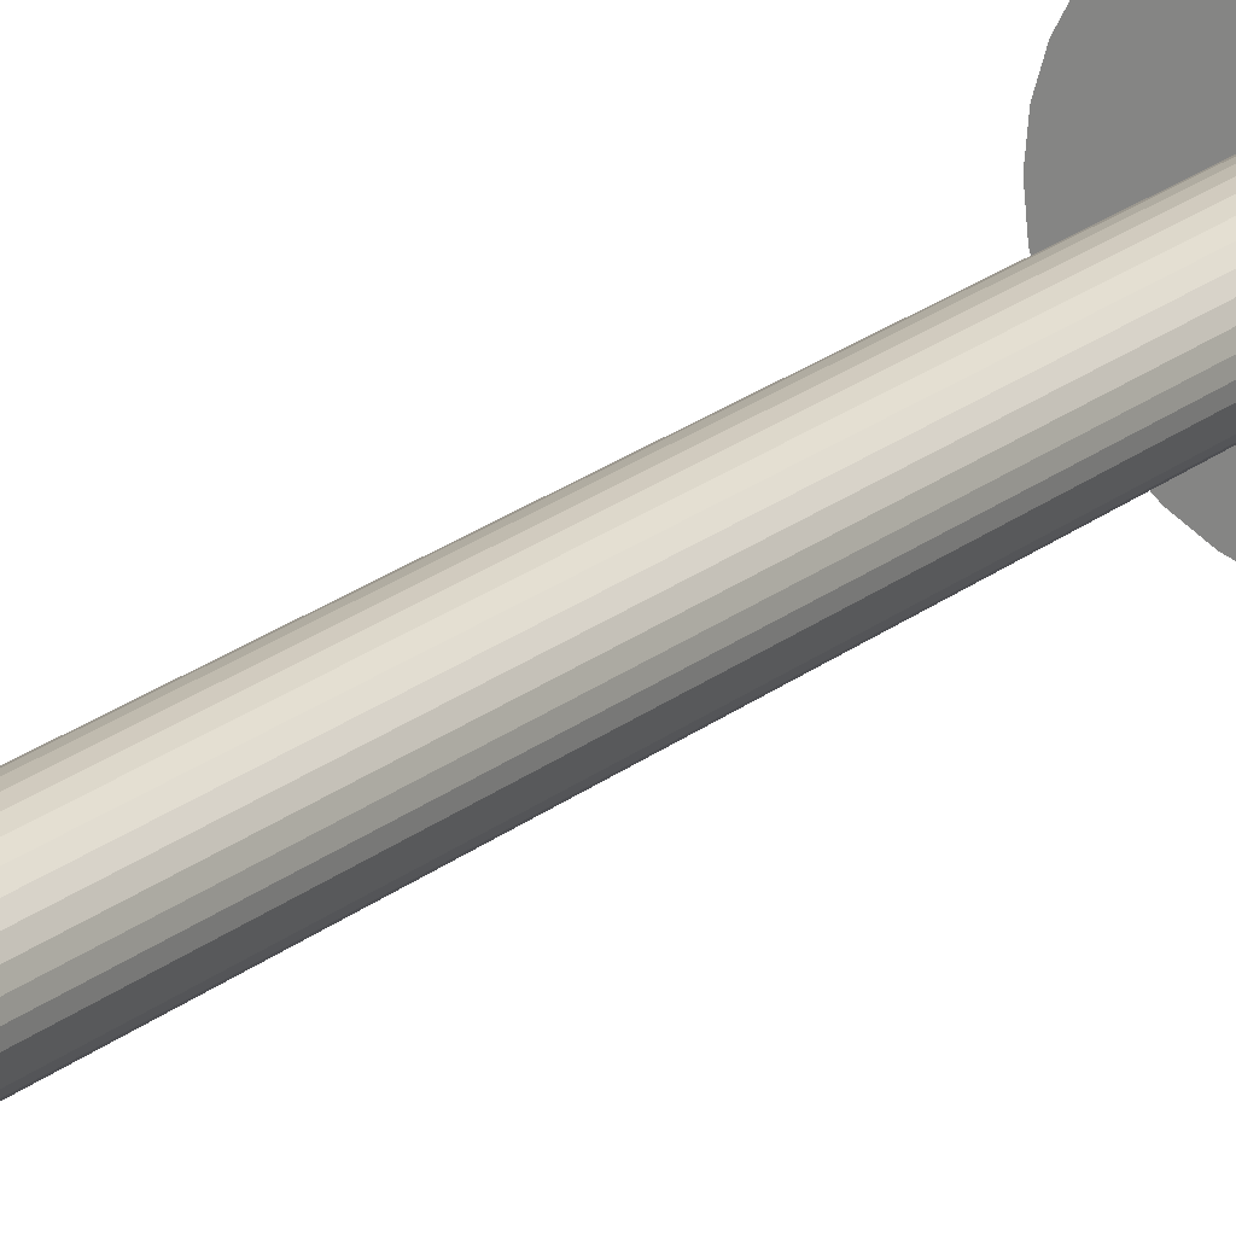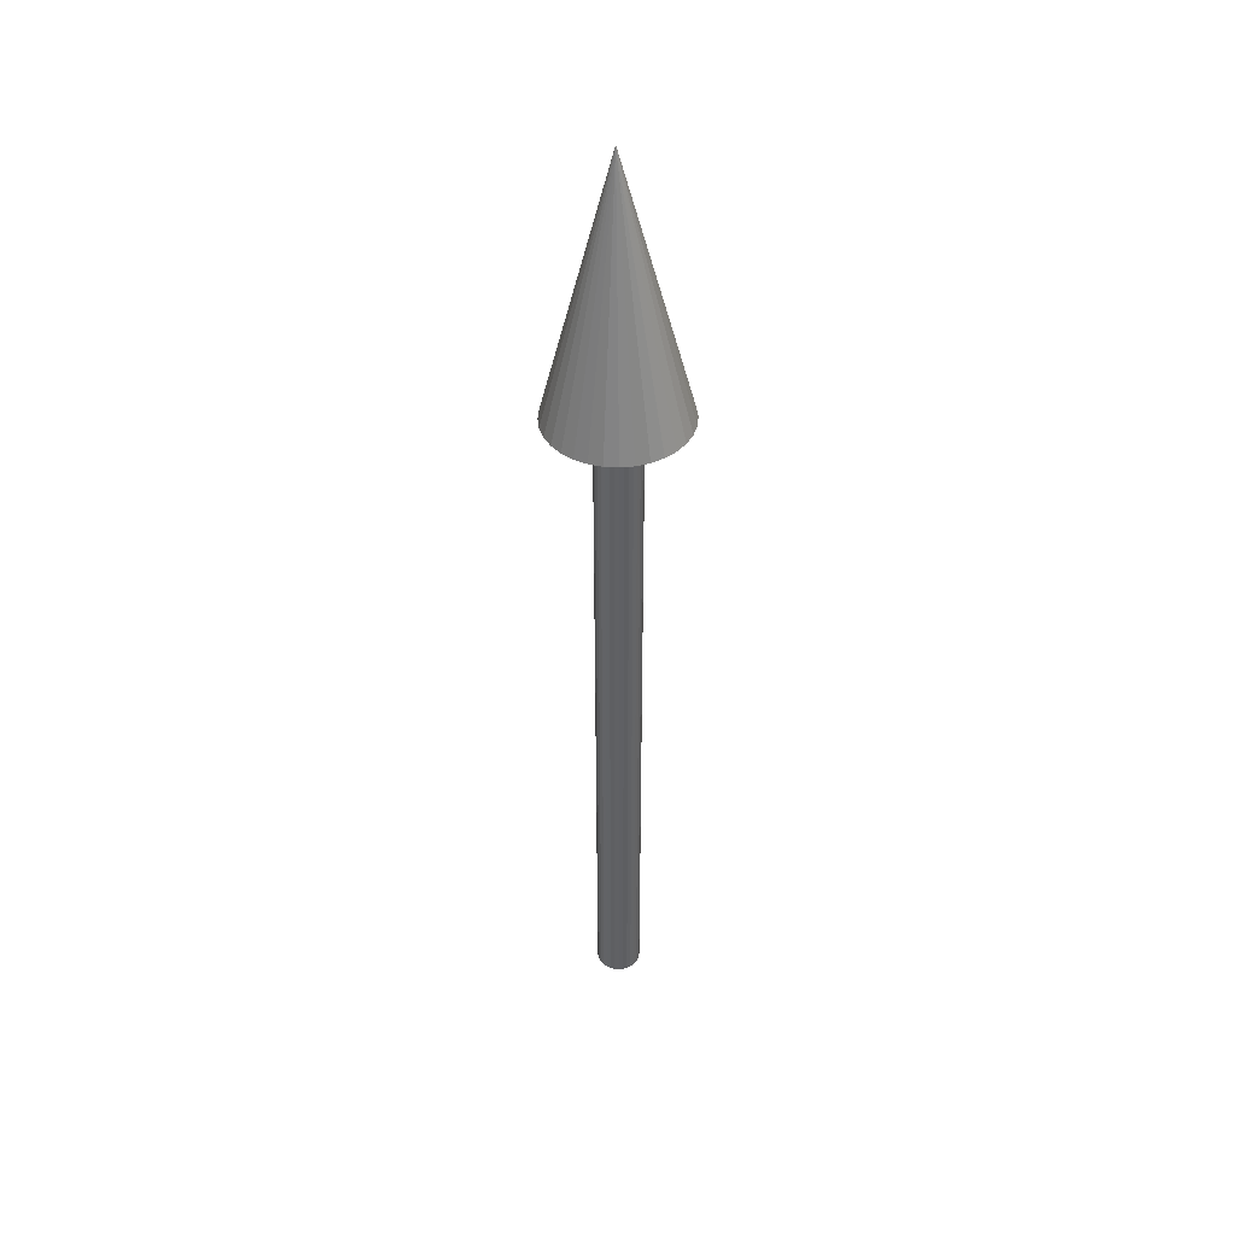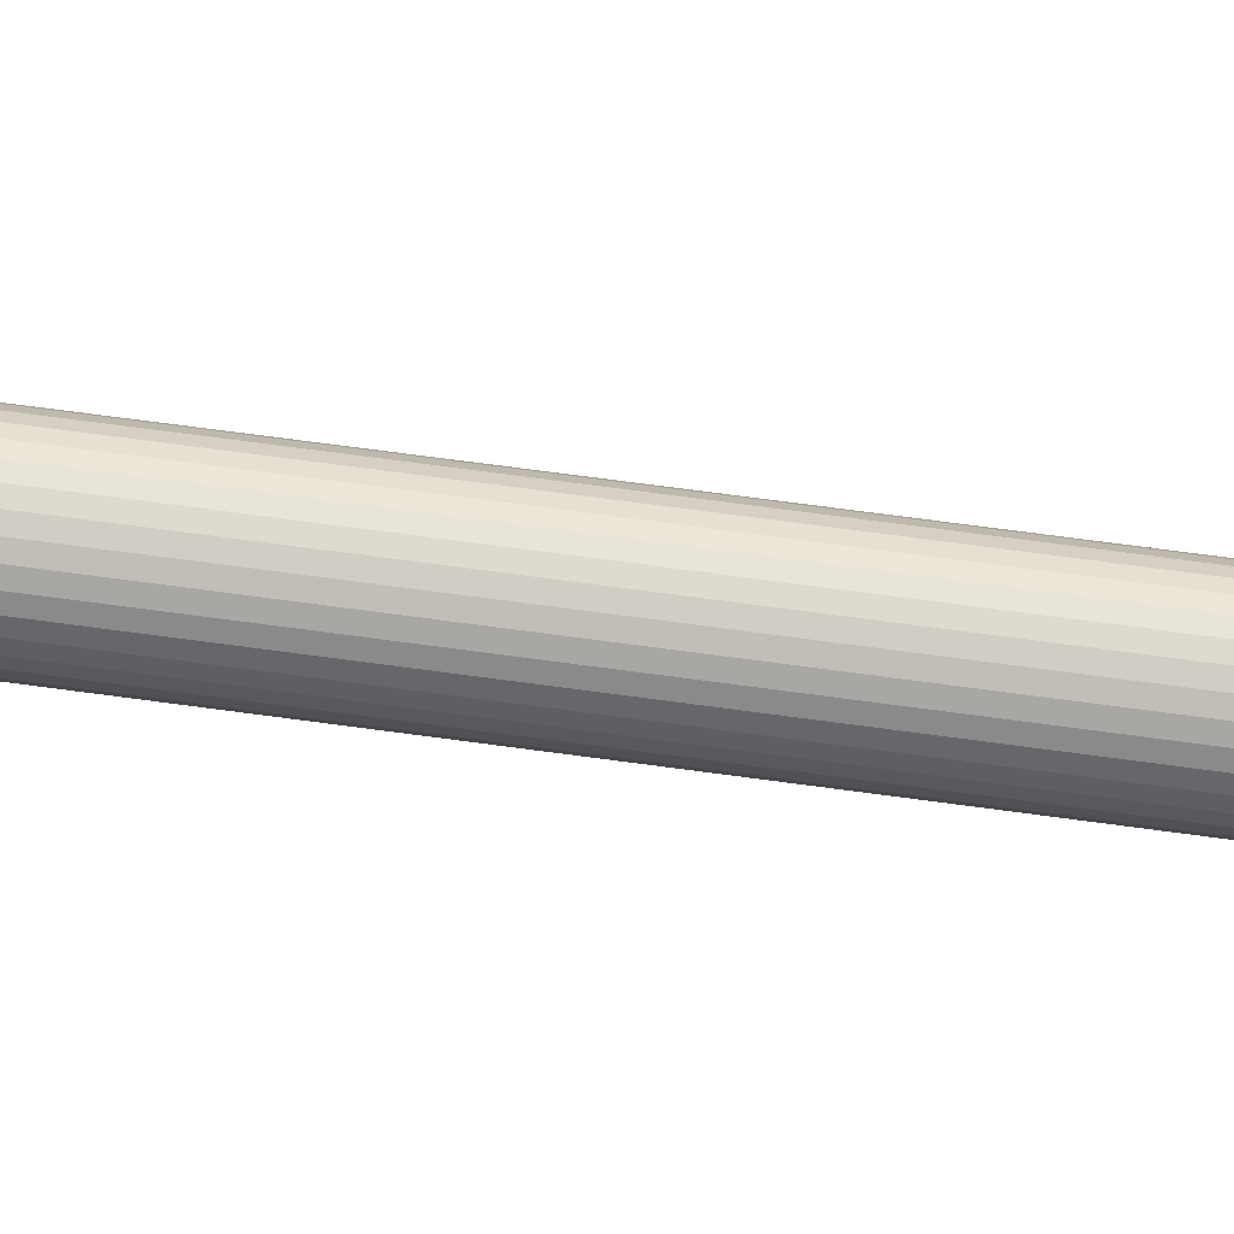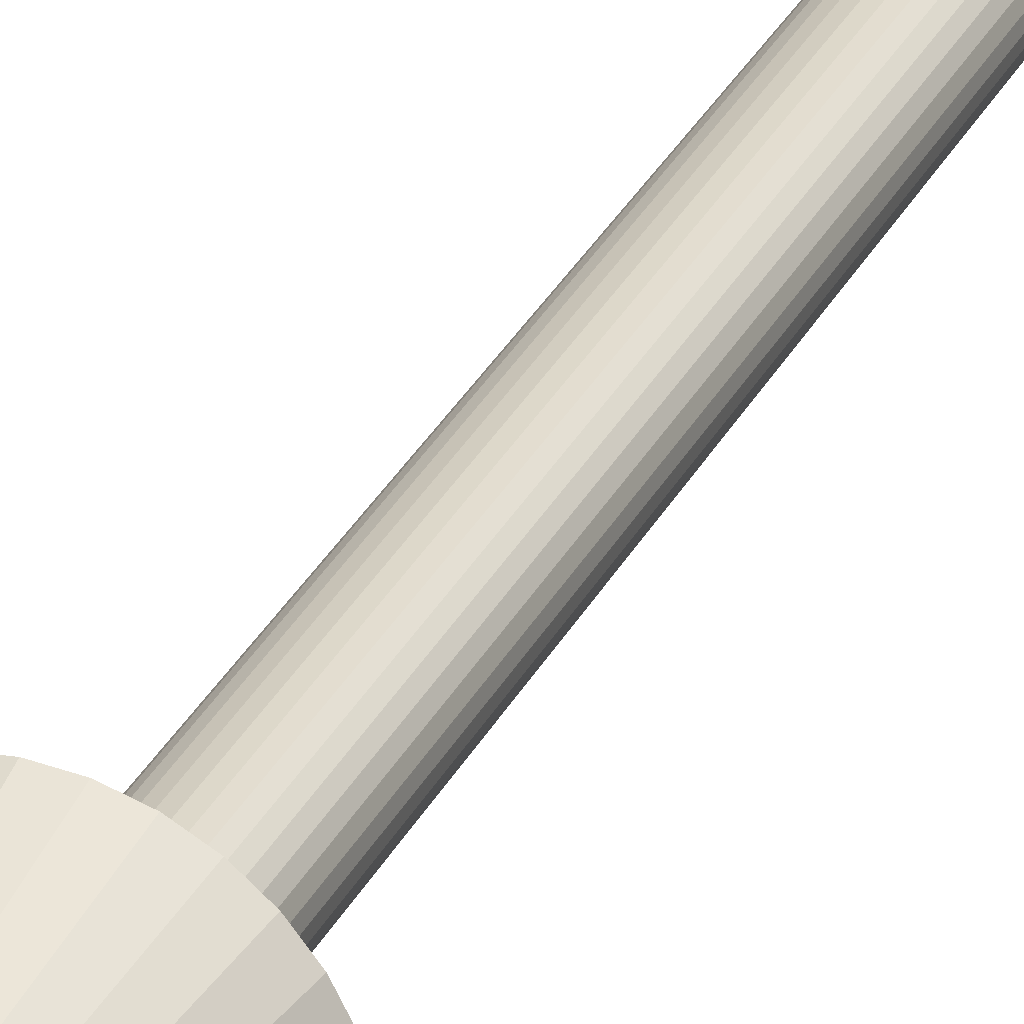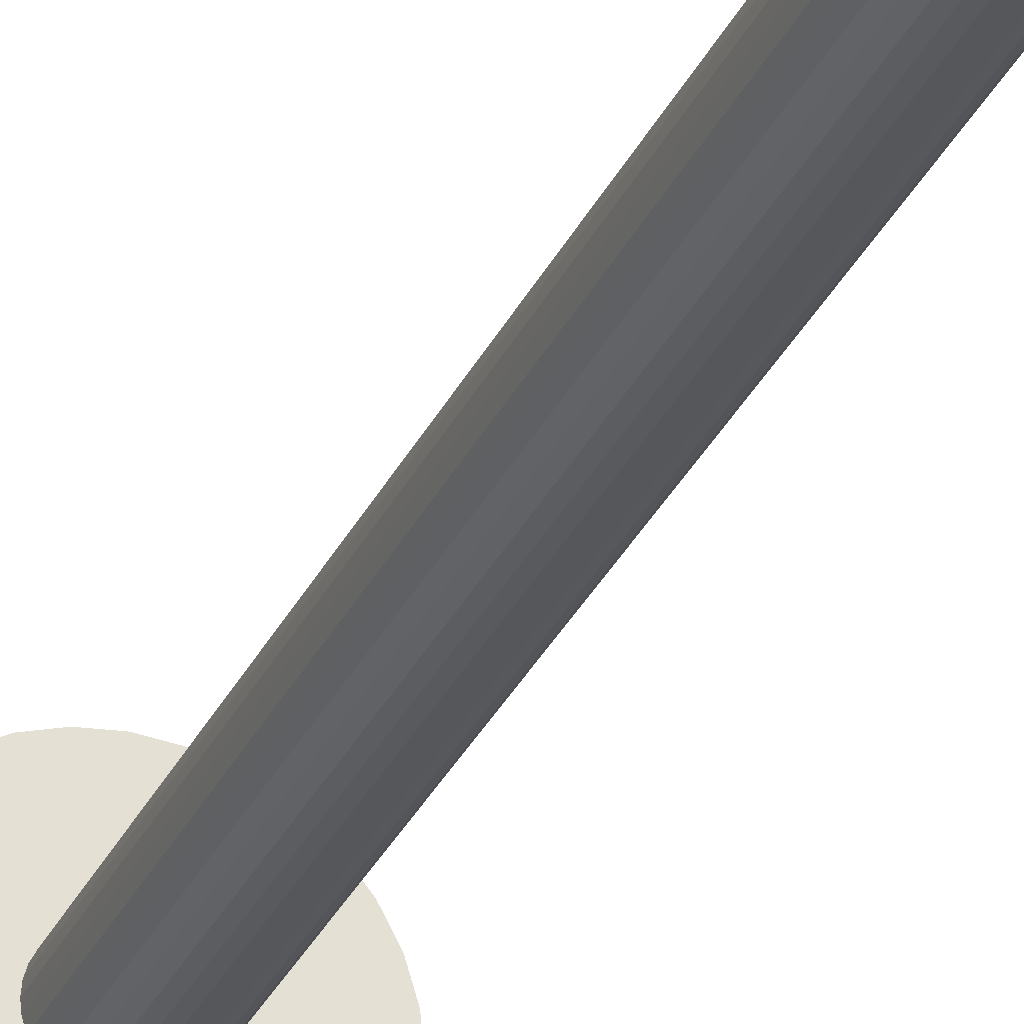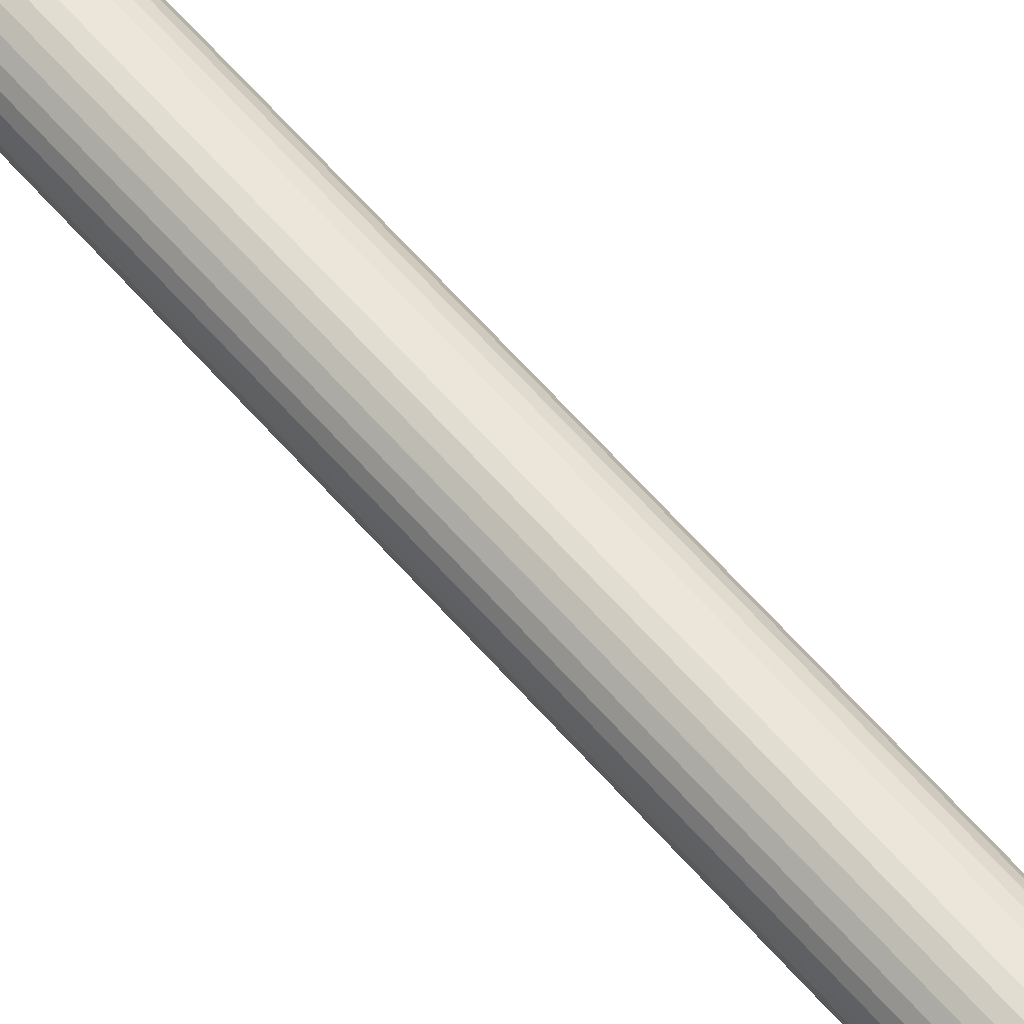
<metadata>
{"format":"obj","ext":"obj","renderer":"f3d","projection":"perspective","resolution":1024,"background":"white","views":[{"elev":20.1,"azim":-146.2,"up":"+Y"},{"elev":42.6,"azim":-23.4,"up":"+Z"},{"elev":53.6,"azim":99.0,"up":"+Y"},{"elev":28.3,"azim":21.4,"up":"+Y"},{"elev":-29.6,"azim":159.1,"up":"+Y"},{"elev":63.1,"azim":139.0,"up":"+Y"}]}
</metadata>
<code>
o Cylinder
v -0.01174 0.000512 -0.005215
v -0.01174 0.000512 0.3502
v -0.01153 0.002579 -0.005215
v -0.01153 0.002579 0.3502
v -0.01093 0.004567 -0.005215
v -0.01093 0.004567 0.3502
v -0.00995 0.006399 -0.005215
v -0.00995 0.006399 0.3502
v -0.008632 0.008004 -0.005215
v -0.008632 0.008004 0.3502
v -0.007026 0.009322 -0.005215
v -0.007026 0.009322 0.3502
v -0.005194 0.0103 -0.005215
v -0.005194 0.0103 0.3502
v -0.003206 0.0109 -0.005215
v -0.003206 0.0109 0.3502
v -0.001139 0.01111 -0.005215
v -0.001139 0.01111 0.3502
v 0.000928 0.0109 -0.005215
v 0.000928 0.0109 0.3502
v 0.002916 0.0103 -0.005215
v 0.002916 0.0103 0.3502
v 0.004748 0.009322 -0.005215
v 0.004748 0.009322 0.3502
v 0.006354 0.008004 -0.005215
v 0.006354 0.008004 0.3502
v 0.007671 0.006399 -0.005215
v 0.007671 0.006399 0.3502
v 0.00865 0.004567 -0.005215
v 0.008651 0.004567 0.3502
v 0.009253 0.002579 -0.005215
v 0.009254 0.002579 0.3502
v 0.009457 0.000512 -0.005215
v 0.009457 0.000512 0.3502
v 0.009253 -0.001556 -0.005215
v 0.009254 -0.001556 0.3502
v 0.00865 -0.003543 -0.005215
v 0.008651 -0.003543 0.3502
v 0.007671 -0.005375 -0.005215
v 0.007671 -0.005375 0.3502
v 0.006354 -0.006981 -0.005215
v 0.006354 -0.006981 0.3502
v 0.004748 -0.008299 -0.005215
v 0.004748 -0.008299 0.3502
v 0.002916 -0.009278 -0.005215
v 0.002916 -0.009278 0.3502
v 0.000928 -0.009881 -0.005215
v 0.000928 -0.009881 0.3502
v -0.001139 -0.01009 -0.005215
v -0.001139 -0.01009 0.3502
v -0.003206 -0.009881 -0.005215
v -0.003206 -0.009881 0.3502
v -0.005194 -0.009278 -0.005215
v -0.005194 -0.009278 0.3502
v -0.007026 -0.008299 -0.005215
v -0.007026 -0.008299 0.3502
v -0.008632 -0.006981 -0.005215
v -0.008632 -0.006981 0.3502
v -0.00995 -0.005375 -0.005215
v -0.00995 -0.005375 0.3502
v -0.01093 -0.003543 -0.005215
v -0.01093 -0.003543 0.3502
v -0.01153 -0.001556 -0.005215
v -0.01153 -0.001556 0.3502
f 1 2 4 3
f 3 4 6 5
f 5 6 8 7
f 7 8 10 9
f 9 10 12 11
f 11 12 14 13
f 13 14 16 15
f 15 16 18 17
f 17 18 20 19
f 19 20 22 21
f 21 22 24 23
f 23 24 26 25
f 25 26 28 27
f 27 28 30 29
f 29 30 32 31
f 31 32 34 33
f 33 34 36 35
f 35 36 38 37
f 37 38 40 39
f 39 40 42 41
f 41 42 44 43
f 43 44 46 45
f 45 46 48 47
f 47 48 50 49
f 49 50 52 51
f 51 52 54 53
f 53 54 56 55
f 55 56 58 57
f 57 58 60 59
f 59 60 62 61
f 4 2 64 62 60 58 56 54 52 50 48 46 44 42 40 38 36 34 32 30 28 26 24 22 20 18 16 14 12 10 8 6
f 61 62 64 63
f 63 64 2 1
f 1 3 5 7 9 11 13 15 17 19 21 23 25 27 29 31 33 35 37 39 41 43 45 47 49 51 53 55 57 59 61 63
o Cone
v -0.03381 0.000512 0.3372
v -0.03319 0.006824 0.3373
v -0.03135 0.01289 0.3373
v -0.02836 0.01849 0.3373
v -0.02434 0.02339 0.3373
v -0.01944 0.02741 0.3374
v -0.01384 0.0304 0.3374
v -0.007774 0.03224 0.3374
v -0.001462 0.03287 0.3375
v 0.00485 0.03224 0.3375
v 0.01092 0.0304 0.3376
v 0.01651 0.02741 0.3376
v 0.02142 0.02339 0.3377
v 0.02544 0.01849 0.3377
v 0.02843 0.01289 0.3377
v 0.03027 0.006824 0.3377
v 0.03089 0.000512 0.3377
v 0.03027 -0.0058 0.3377
v 0.02843 -0.01187 0.3377
v 0.02544 -0.01746 0.3377
v 0.02142 -0.02237 0.3377
v 0.01651 -0.02639 0.3376
v 0.01092 -0.02938 0.3376
v 0.00485 -0.03122 0.3375
v -0.001462 -0.03184 0.3375
v -0.007774 -0.03122 0.3374
v -0.01384 -0.02938 0.3374
v -0.01944 -0.02639 0.3374
v -0.02434 -0.02237 0.3373
v -0.02836 -0.01746 0.3373
v -0.03135 -0.01187 0.3373
v -0.03319 -0.0058 0.3373
v -0.002365 0.000512 0.461
f 65 97 66
f 66 97 67
f 67 97 68
f 68 97 69
f 69 97 70
f 70 97 71
f 71 97 72
f 72 97 73
f 73 97 74
f 74 97 75
f 75 97 76
f 76 97 77
f 77 97 78
f 78 97 79
f 79 97 80
f 80 97 81
f 81 97 82
f 82 97 83
f 83 97 84
f 84 97 85
f 85 97 86
f 86 97 87
f 87 97 88
f 88 97 89
f 89 97 90
f 90 97 91
f 91 97 92
f 92 97 93
f 93 97 94
f 94 97 95
f 65 66 67 68 69 70 71 72 73 74 75 76 77 78 79 80 81 82 83 84 85 86 87 88 89 90 91 92 93 94 95 96
f 95 97 96
f 96 97 65

</code>
